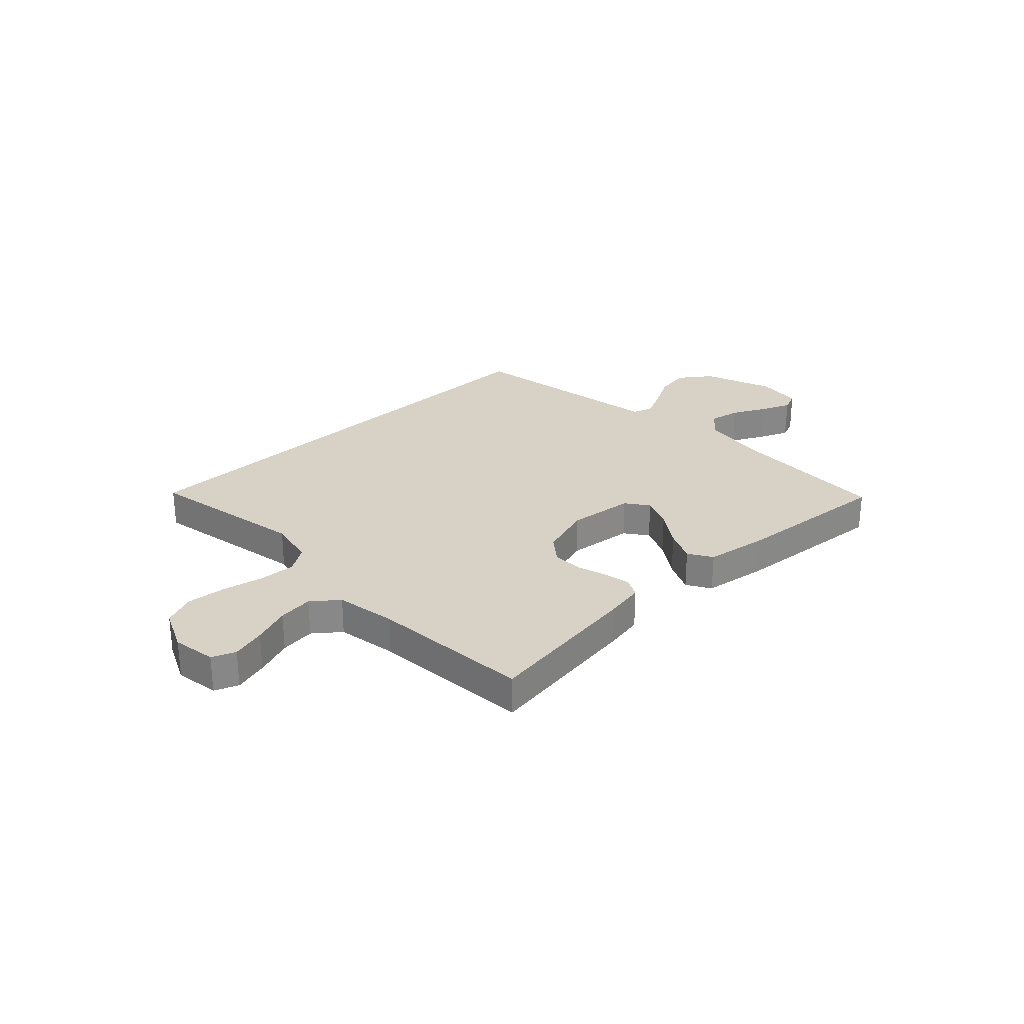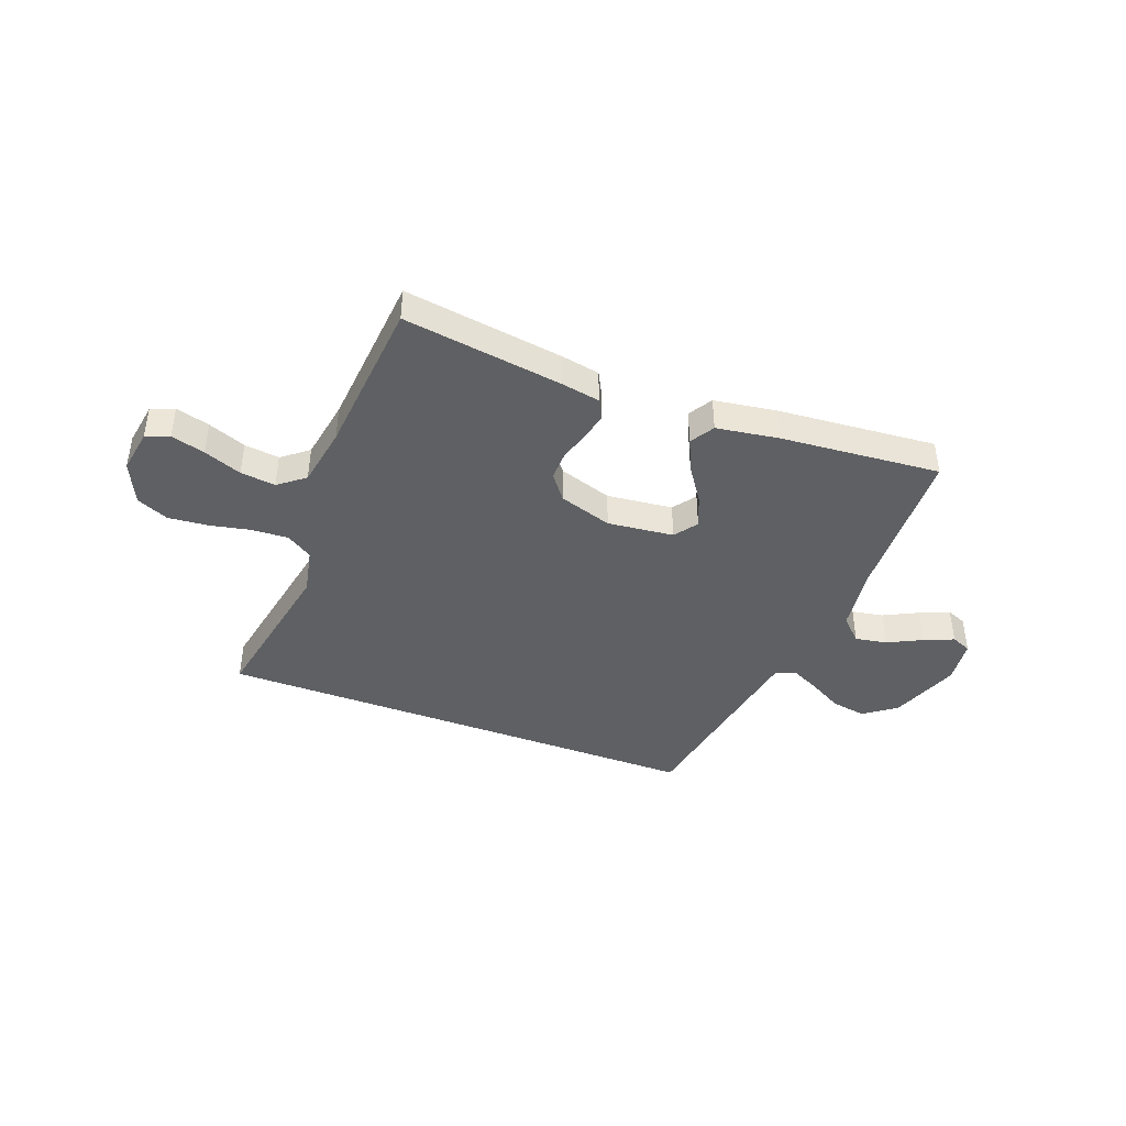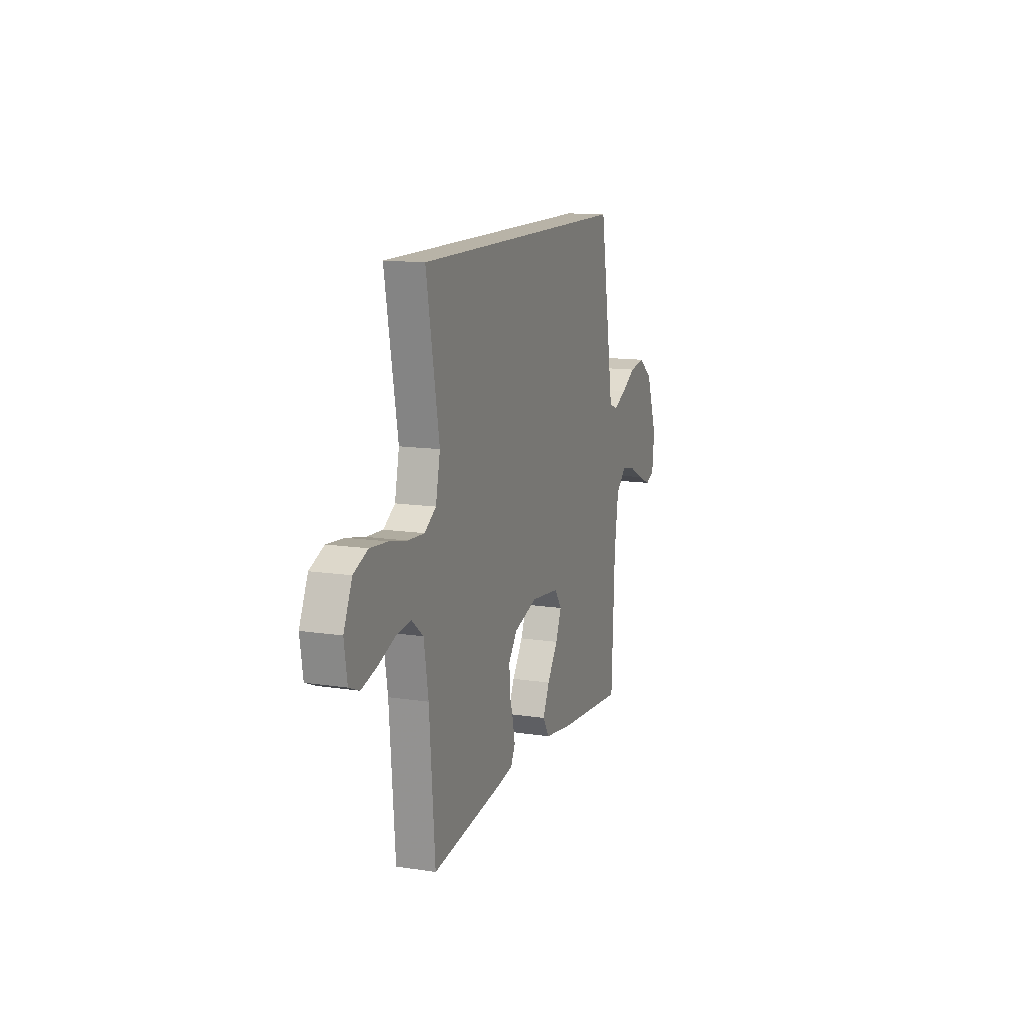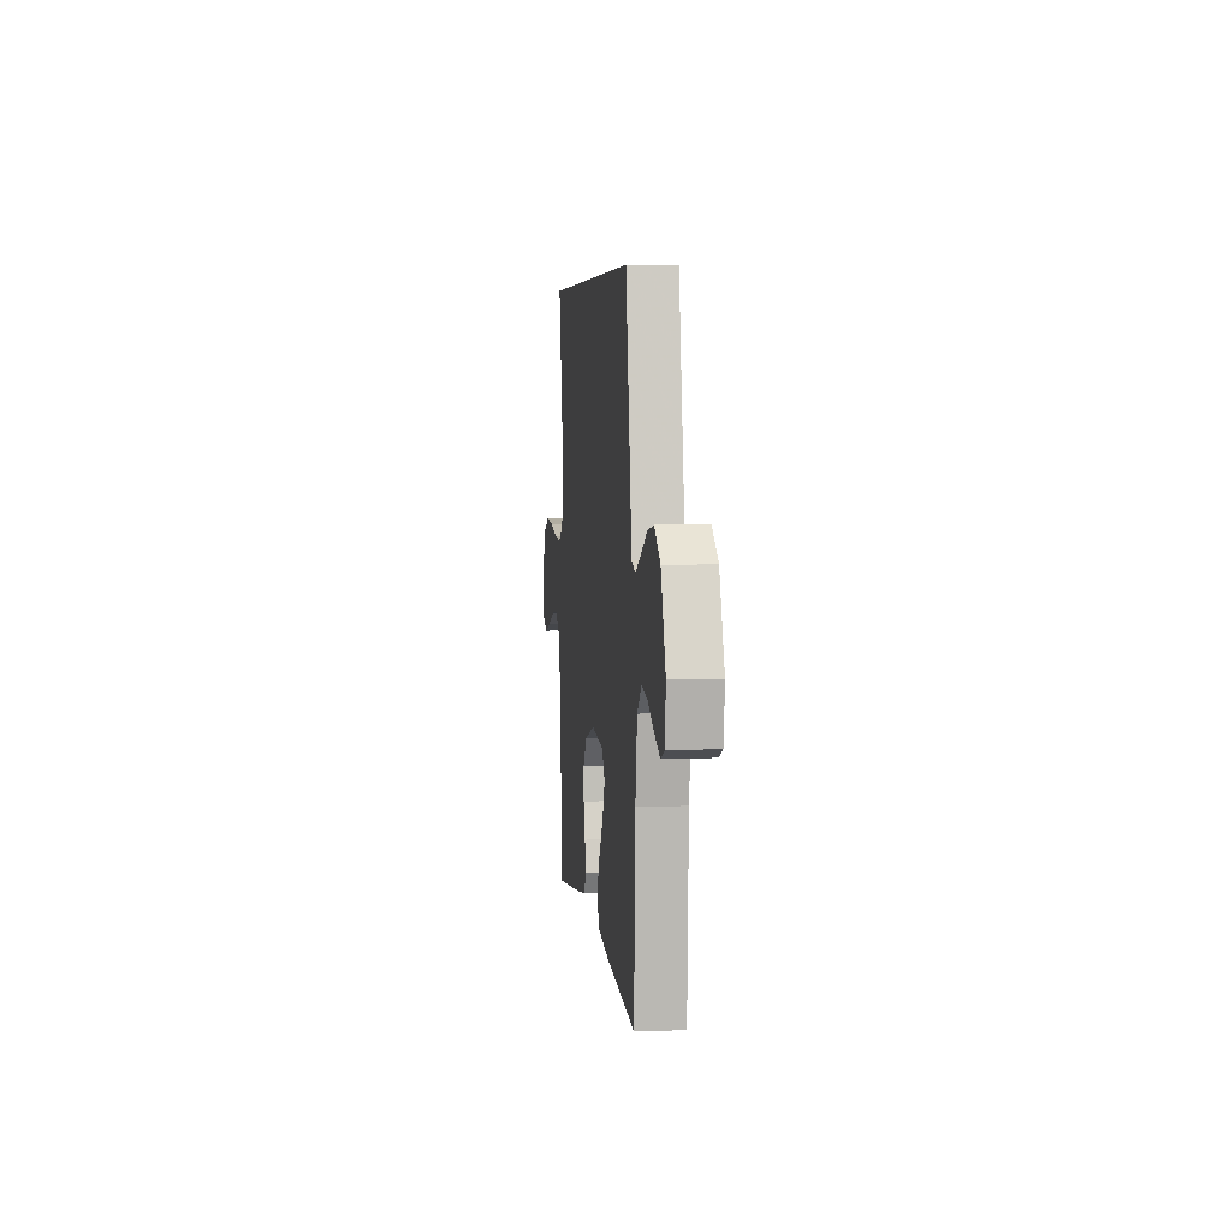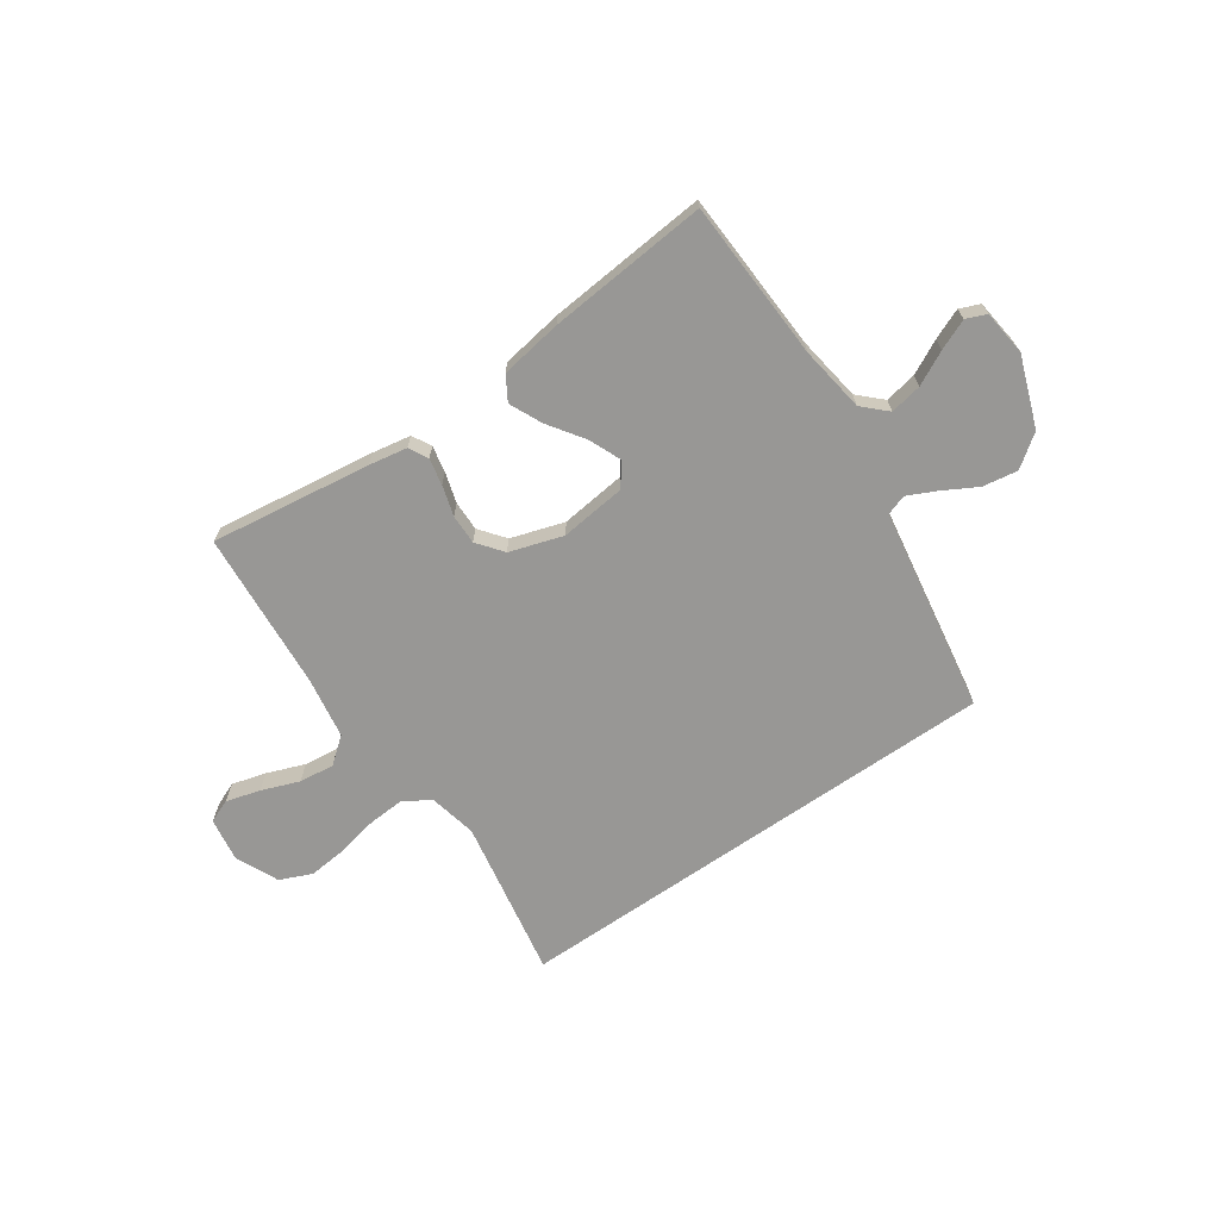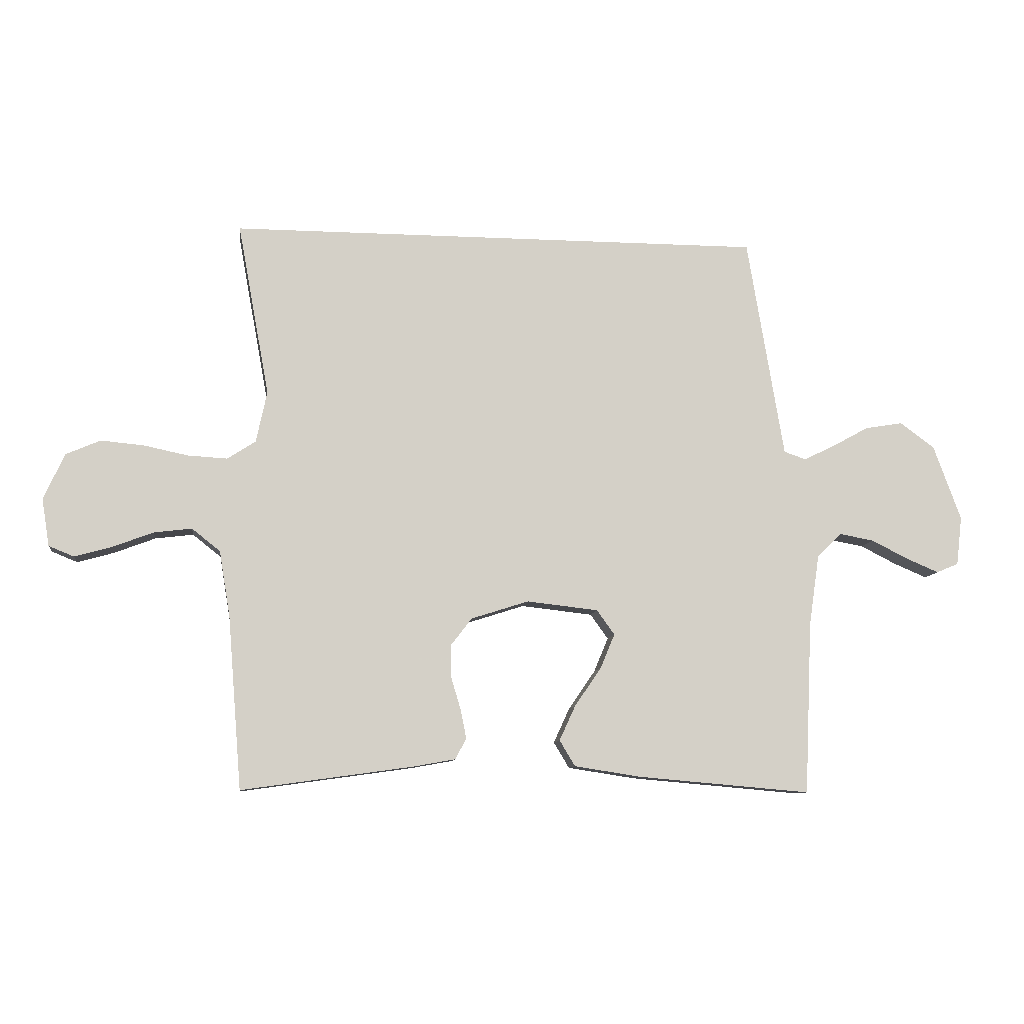
<metadata>
{"format":"obj","ext":"obj","renderer":"f3d","projection":"perspective","resolution":1024,"background":"white","views":[{"elev":27.6,"azim":136.4,"up":"+Y"},{"elev":-42.1,"azim":159.1,"up":"+Y"},{"elev":12.9,"azim":109.4,"up":"+Z"},{"elev":5.3,"azim":-96.6,"up":"+Z"},{"elev":-68.2,"azim":-145.2,"up":"+Y"},{"elev":-9.4,"azim":172.8,"up":"+Z"}]}
</metadata>
<code>
v 0.521 0.07 0.5
v 0.466 0.07 0.2
v 0.485 0.07 0.111
v 0.534 0.07 0.079
v 0.603 0.07 0.083
v 0.679 0.07 0.099
v 0.754 0.07 0.106
v 0.814 0.07 0.08
v 0.85 0.07 0
v 0.837 0.07 -0.082
v 0.793 0.07 -0.1
v 0.729 0.07 -0.082
v 0.658 0.07 -0.055
v 0.592 0.07 -0.047
v 0.543 0.07 -0.086
v 0.524 0.07 -0.2
v 0.5 0.07 -0.5
v 0.2 0.07 -0.458
v 0.128 0.07 -0.445
v 0.109 0.07 -0.409
v 0.119 0.07 -0.359
v 0.136 0.07 -0.302
v 0.137 0.07 -0.246
v 0.1 0.07 -0.198
v 0 0.07 -0.166
v -0.124 0.07 -0.18
v -0.155 0.07 -0.223
v -0.13 0.07 -0.283
v -0.084 0.07 -0.35
v -0.056 0.07 -0.411
v -0.083 0.07 -0.456
v -0.2 0.07 -0.474
v -0.5 0.07 -0.5
v -0.513 0.07 -0.2
v -0.531 0.07 -0.076
v -0.574 0.07 -0.034
v -0.634 0.07 -0.045
v -0.697 0.07 -0.077
v -0.754 0.07 -0.101
v -0.792 0.07 -0.085
v -0.802 0.07 0
v -0.754 0.07 0.131
v -0.694 0.07 0.175
v -0.628 0.07 0.164
v -0.565 0.07 0.129
v -0.511 0.07 0.103
v -0.473 0.07 0.116
v -0.459 0.07 0.2
v -0.409 0.07 0.5
v 0.521 0 0.5
v 0.466 0 0.2
v 0.485 0 0.111
v 0.534 0 0.079
v 0.603 0 0.083
v 0.679 0 0.099
v 0.754 0 0.106
v 0.814 0 0.08
v 0.85 0 0
v 0.837 0 -0.082
v 0.793 0 -0.1
v 0.729 0 -0.082
v 0.658 0 -0.055
v 0.592 0 -0.047
v 0.543 0 -0.086
v 0.524 0 -0.2
v 0.5 0 -0.5
v 0.2 0 -0.458
v 0.128 0 -0.445
v 0.109 0 -0.409
v 0.119 0 -0.359
v 0.136 0 -0.302
v 0.137 0 -0.246
v 0.1 0 -0.198
v 0 0 -0.166
v -0.124 0 -0.18
v -0.155 0 -0.223
v -0.13 0 -0.283
v -0.084 0 -0.35
v -0.056 0 -0.411
v -0.083 0 -0.456
v -0.2 0 -0.474
v -0.5 0 -0.5
v -0.513 0 -0.2
v -0.531 0 -0.076
v -0.574 0 -0.034
v -0.634 0 -0.045
v -0.697 0 -0.077
v -0.754 0 -0.101
v -0.792 0 -0.085
v -0.802 0 0
v -0.754 0 0.131
v -0.694 0 0.175
v -0.628 0 0.164
v -0.565 0 0.129
v -0.511 0 0.103
v -0.473 0 0.116
v -0.459 0 0.2
v -0.409 0 0.5
f 49 1 2
f 48 49 2
f 47 48 2
f 46 47 2 3
f 43 44 45
f 42 43 45
f 41 42 45
f 40 41 45
f 39 40 45
f 38 39 45
f 37 38 45
f 36 37 45 46
f 46 3 4
f 36 46 4
f 35 36 4
f 32 33 34
f 31 32 34
f 30 31 34
f 29 30 34
f 28 29 34
f 27 28 34 35
f 26 27 35
f 35 4 5
f 26 35 5
f 25 26 5
f 20 21 22
f 19 20 22
f 18 19 22
f 17 18 22
f 16 17 22
f 15 16 22 23
f 14 15 23 24
f 11 12 13
f 10 11 13
f 9 10 13
f 8 9 13
f 7 8 13
f 6 7 13
f 5 6 13
f 5 13 14
f 5 14 24 25
f 51 50 98
f 51 98 97
f 51 97 96
f 52 51 96 95
f 94 93 92
f 94 92 91
f 94 91 90
f 94 90 89
f 94 89 88
f 94 88 87
f 94 87 86
f 95 94 86 85
f 53 52 95
f 53 95 85
f 53 85 84
f 83 82 81
f 83 81 80
f 83 80 79
f 83 79 78
f 83 78 77
f 84 83 77 76
f 84 76 75
f 54 53 84
f 54 84 75
f 54 75 74
f 71 70 69
f 71 69 68
f 71 68 67
f 71 67 66
f 71 66 65
f 72 71 65 64
f 73 72 64 63
f 62 61 60
f 62 60 59
f 62 59 58
f 62 58 57
f 62 57 56
f 62 56 55
f 62 55 54
f 63 62 54
f 74 73 63 54
f 1 50 51 2
f 2 51 52 3
f 3 52 53 4
f 4 53 54 5
f 5 54 55 6
f 6 55 56 7
f 7 56 57 8
f 8 57 58 9
f 9 58 59 10
f 10 59 60 11
f 11 60 61 12
f 12 61 62 13
f 13 62 63 14
f 14 63 64 15
f 15 64 65 16
f 16 65 66 17
f 17 66 67 18
f 18 67 68 19
f 19 68 69 20
f 20 69 70 21
f 21 70 71 22
f 22 71 72 23
f 23 72 73 24
f 24 73 74 25
f 25 74 75 26
f 26 75 76 27
f 27 76 77 28
f 28 77 78 29
f 29 78 79 30
f 30 79 80 31
f 31 80 81 32
f 32 81 82 33
f 33 82 83 34
f 34 83 84 35
f 35 84 85 36
f 36 85 86 37
f 37 86 87 38
f 38 87 88 39
f 39 88 89 40
f 40 89 90 41
f 41 90 91 42
f 42 91 92 43
f 43 92 93 44
f 44 93 94 45
f 45 94 95 46
f 46 95 96 47
f 47 96 97 48
f 48 97 98 49
f 49 98 50 1

</code>
